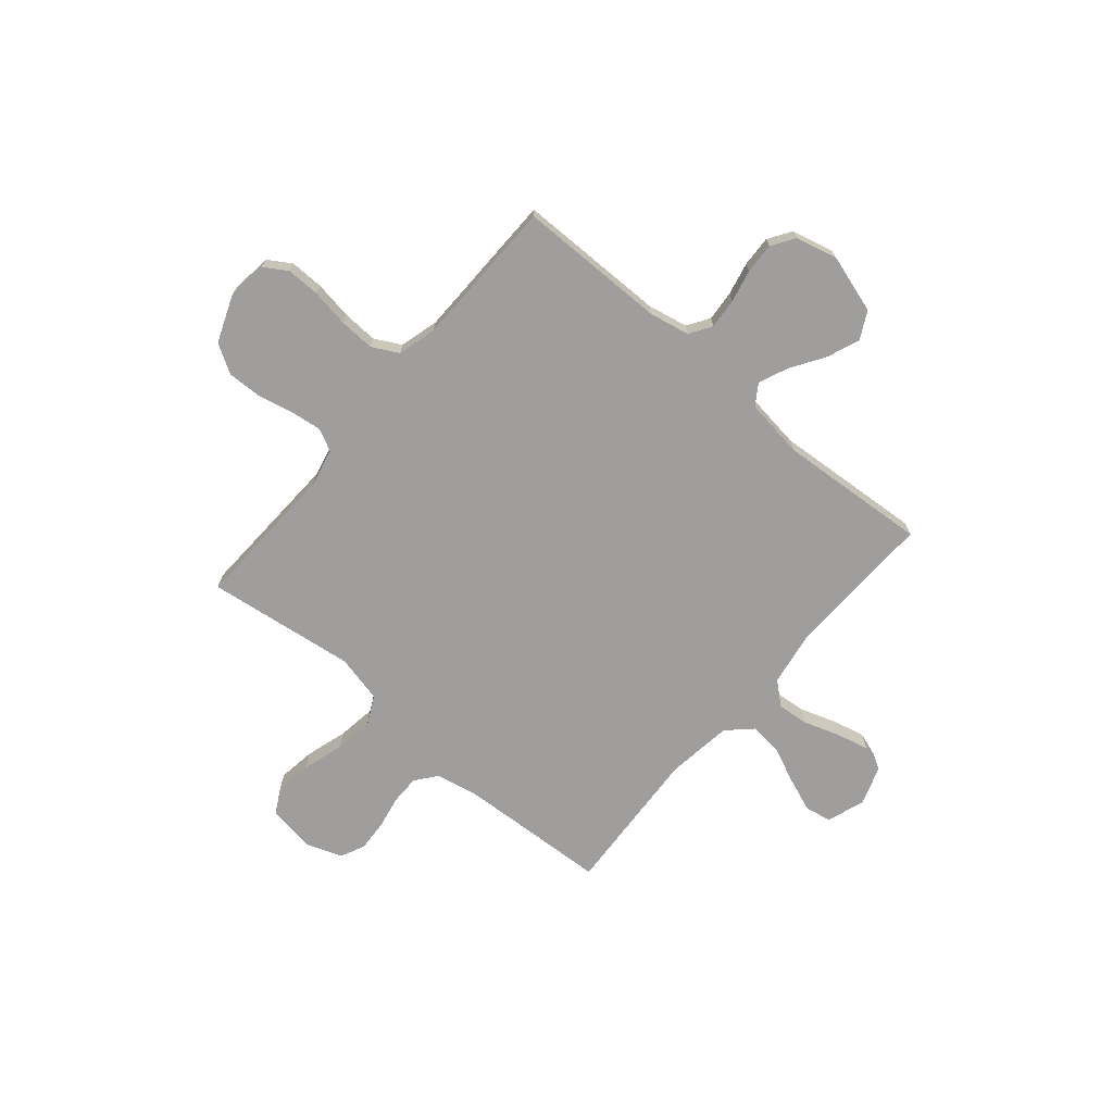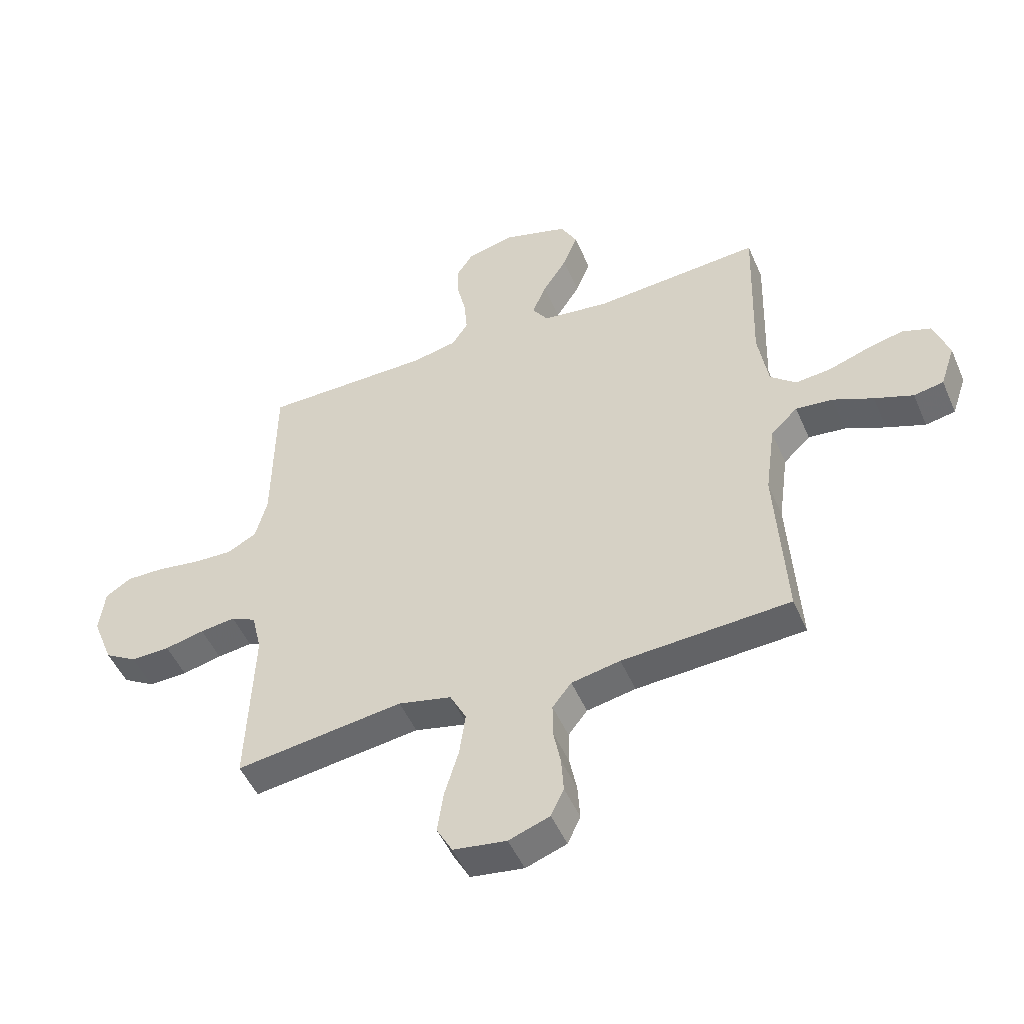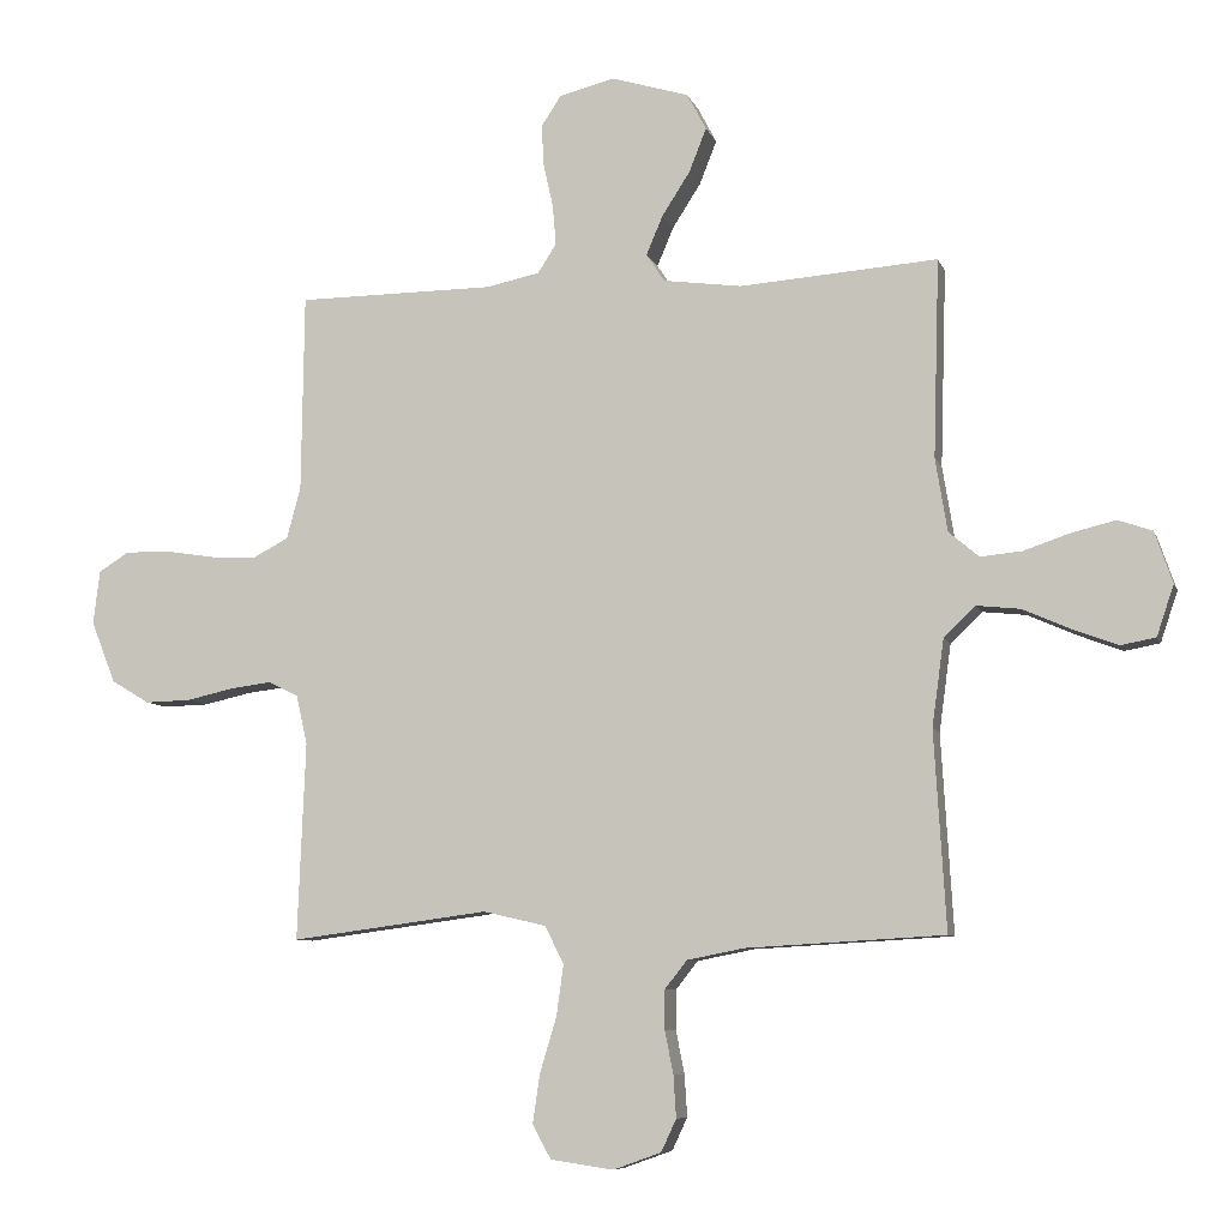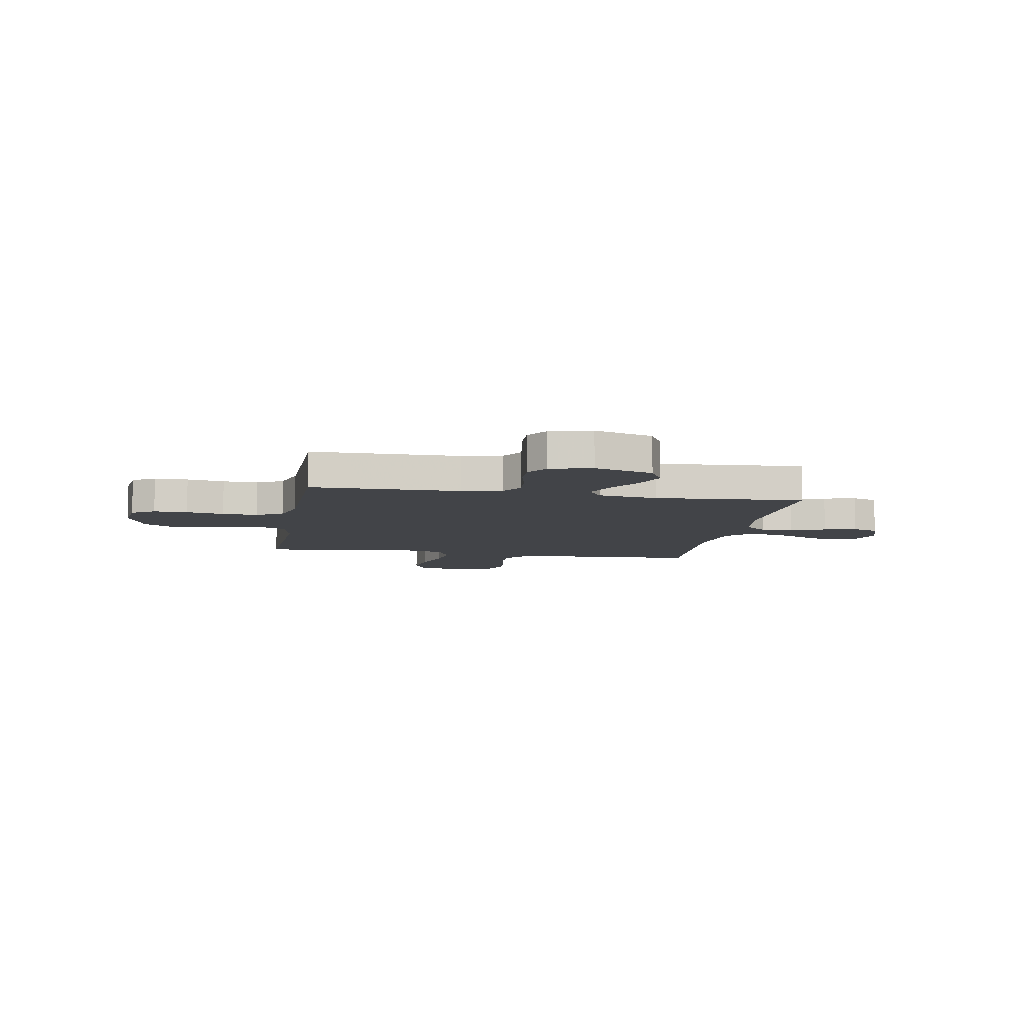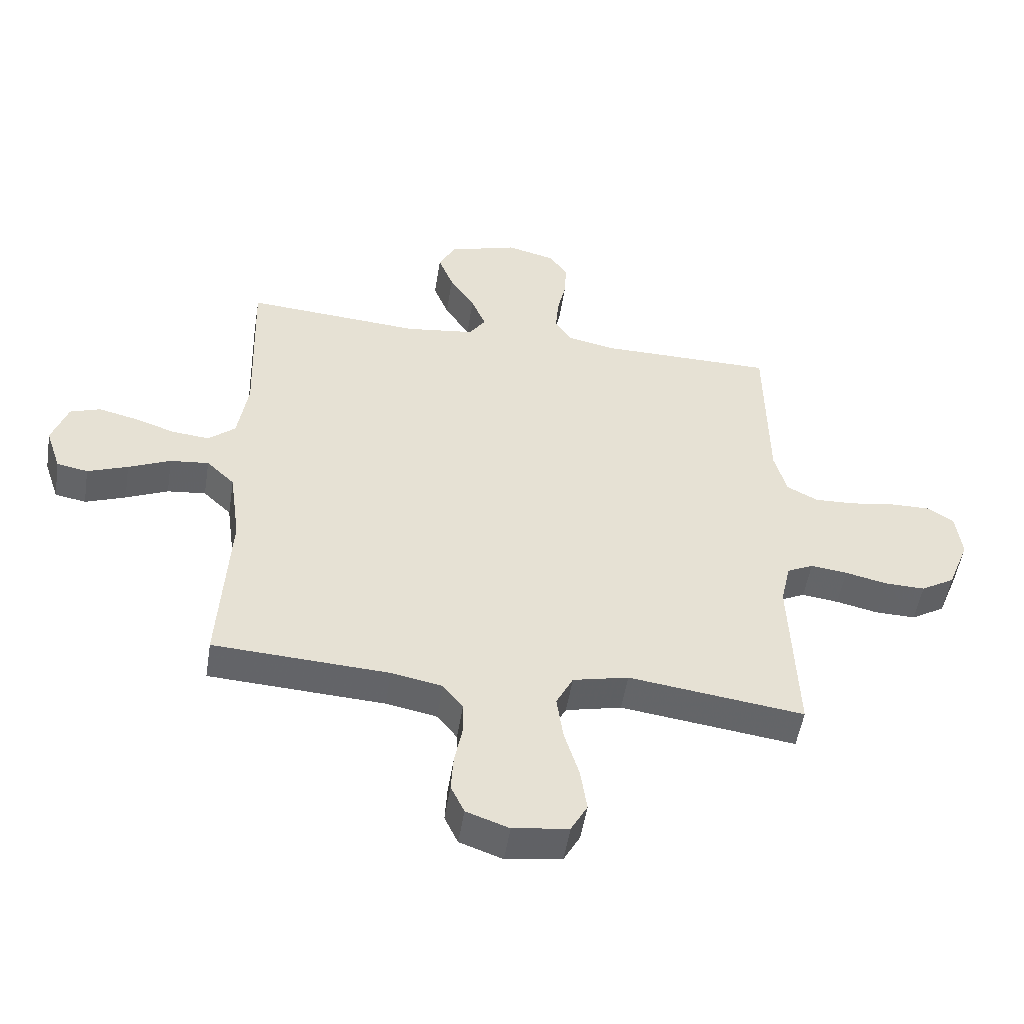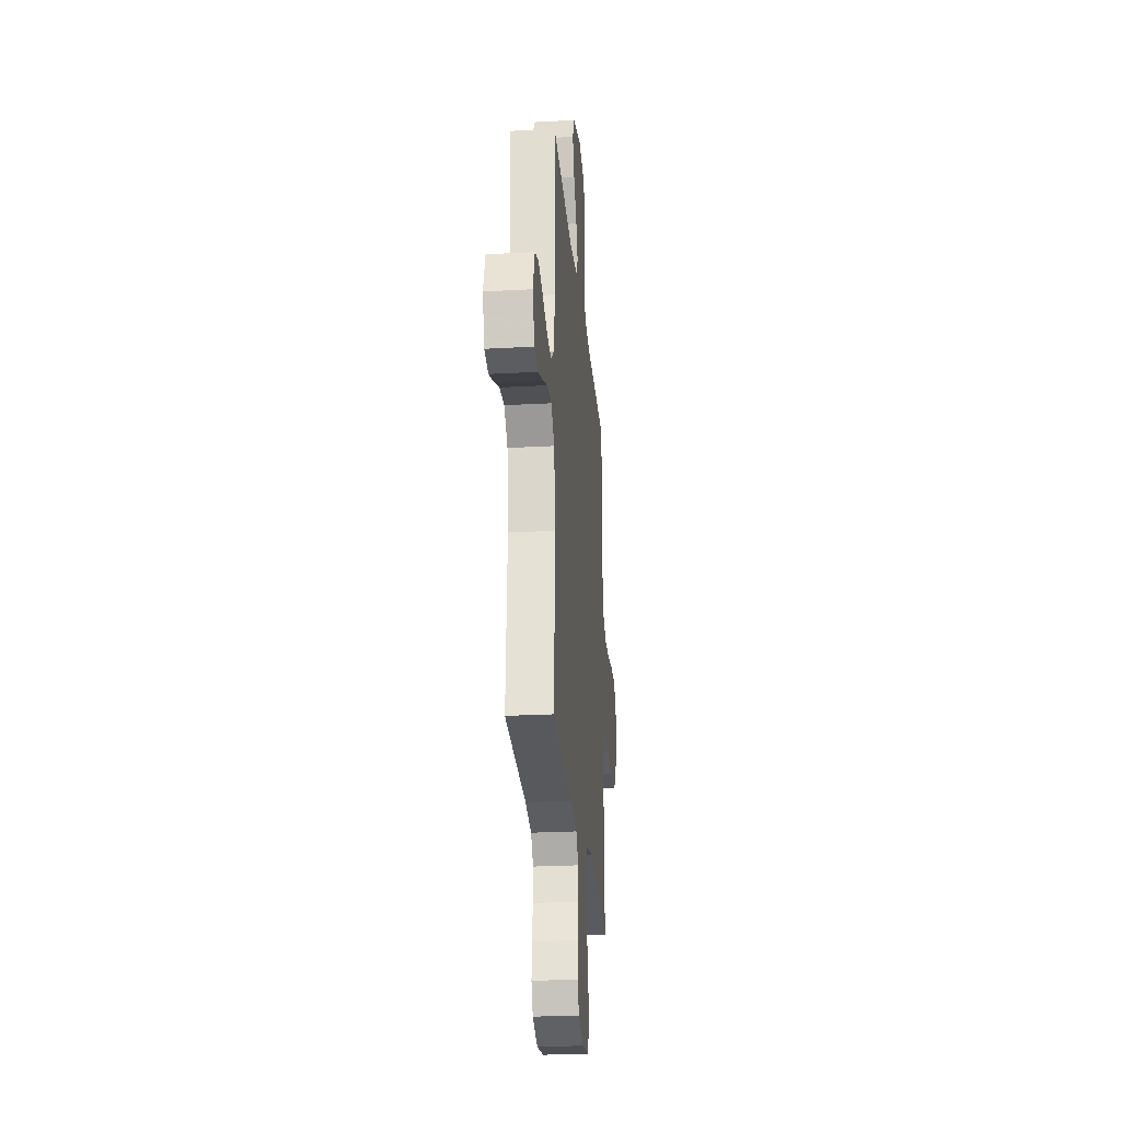
<metadata>
{"format":"obj","ext":"obj","renderer":"f3d","projection":"perspective","resolution":1024,"background":"white","views":[{"elev":-70.9,"azim":-40.4,"up":"+Y"},{"elev":-49.4,"azim":22.9,"up":"+Z"},{"elev":-7.7,"azim":14.8,"up":"+Z"},{"elev":-8.1,"azim":-10.0,"up":"+Y"},{"elev":-51.2,"azim":171.0,"up":"+Z"},{"elev":-25.9,"azim":95.0,"up":"+Z"}]}
</metadata>
<code>
v -0.5 0.07 -0.5
v -0.488 0.07 -0.2
v -0.505 0.07 -0.125
v -0.55 0.07 -0.103
v -0.613 0.07 -0.111
v -0.684 0.07 -0.127
v -0.754 0.07 -0.129
v -0.812 0.07 -0.094
v -0.849 0.07 0
v -0.839 0.07 0.081
v -0.793 0.07 0.11
v -0.725 0.07 0.109
v -0.649 0.07 0.097
v -0.578 0.07 0.094
v -0.525 0.07 0.122
v -0.504 0.07 0.2
v -0.5 0.07 0.5
v -0.2 0.07 0.502
v -0.119 0.07 0.519
v -0.091 0.07 0.563
v -0.096 0.07 0.624
v -0.111 0.07 0.69
v -0.114 0.07 0.752
v -0.084 0.07 0.798
v 0 0.07 0.819
v 0.118 0.07 0.783
v 0.147 0.07 0.728
v 0.121 0.07 0.662
v 0.078 0.07 0.595
v 0.053 0.07 0.536
v 0.081 0.07 0.494
v 0.2 0.07 0.478
v 0.5 0.07 0.5
v 0.491 0.07 0.2
v 0.509 0.07 0.089
v 0.555 0.07 0.05
v 0.618 0.07 0.056
v 0.689 0.07 0.08
v 0.755 0.07 0.096
v 0.807 0.07 0.078
v 0.834 0.07 0
v 0.808 0.07 -0.077
v 0.755 0.07 -0.087
v 0.686 0.07 -0.061
v 0.614 0.07 -0.029
v 0.548 0.07 -0.022
v 0.5 0.07 -0.068
v 0.482 0.07 -0.2
v 0.5 0.07 -0.5
v 0.2 0.07 -0.517
v 0.113 0.07 -0.534
v 0.079 0.07 -0.577
v 0.079 0.07 -0.636
v 0.092 0.07 -0.702
v 0.096 0.07 -0.765
v 0.073 0.07 -0.814
v 0 0.07 -0.84
v -0.095 0.07 -0.826
v -0.123 0.07 -0.775
v -0.112 0.07 -0.7
v -0.087 0.07 -0.617
v -0.076 0.07 -0.539
v -0.105 0.07 -0.482
v -0.2 0.07 -0.46
v -0.5 0 -0.5
v -0.488 0 -0.2
v -0.505 0 -0.125
v -0.55 0 -0.103
v -0.613 0 -0.111
v -0.684 0 -0.127
v -0.754 0 -0.129
v -0.812 0 -0.094
v -0.849 0 0
v -0.839 0 0.081
v -0.793 0 0.11
v -0.725 0 0.109
v -0.649 0 0.097
v -0.578 0 0.094
v -0.525 0 0.122
v -0.504 0 0.2
v -0.5 0 0.5
v -0.2 0 0.502
v -0.119 0 0.519
v -0.091 0 0.563
v -0.096 0 0.624
v -0.111 0 0.69
v -0.114 0 0.752
v -0.084 0 0.798
v 0 0 0.819
v 0.118 0 0.783
v 0.147 0 0.728
v 0.121 0 0.662
v 0.078 0 0.595
v 0.053 0 0.536
v 0.081 0 0.494
v 0.2 0 0.478
v 0.5 0 0.5
v 0.491 0 0.2
v 0.509 0 0.089
v 0.555 0 0.05
v 0.618 0 0.056
v 0.689 0 0.08
v 0.755 0 0.096
v 0.807 0 0.078
v 0.834 0 0
v 0.808 0 -0.077
v 0.755 0 -0.087
v 0.686 0 -0.061
v 0.614 0 -0.029
v 0.548 0 -0.022
v 0.5 0 -0.068
v 0.482 0 -0.2
v 0.5 0 -0.5
v 0.2 0 -0.517
v 0.113 0 -0.534
v 0.079 0 -0.577
v 0.079 0 -0.636
v 0.092 0 -0.702
v 0.096 0 -0.765
v 0.073 0 -0.814
v 0 0 -0.84
v -0.095 0 -0.826
v -0.123 0 -0.775
v -0.112 0 -0.7
v -0.087 0 -0.617
v -0.076 0 -0.539
v -0.105 0 -0.482
v -0.2 0 -0.46
f 59 60 61
f 58 59 61
f 57 58 61
f 56 57 61
f 55 56 61
f 54 55 61
f 53 54 61
f 52 53 61 62
f 51 52 62 63
f 48 49 50
f 50 51 63
f 48 50 63
f 47 48 63
f 43 44 45
f 42 43 45
f 41 42 45
f 40 41 45
f 39 40 45
f 38 39 45
f 37 38 45
f 36 37 45 46
f 47 63 64
f 46 47 64
f 36 46 64
f 35 36 64
f 27 28 29
f 26 27 29
f 25 26 29
f 24 25 29
f 23 24 29
f 22 23 29
f 21 22 29
f 20 21 29 30
f 19 20 30 31
f 16 17 18
f 19 31 32
f 18 19 32
f 16 18 32
f 15 16 32
f 11 12 13
f 10 11 13
f 9 10 13
f 8 9 13
f 7 8 13
f 6 7 13
f 5 6 13
f 4 5 13 14
f 32 33 34
f 15 32 34
f 14 15 34
f 4 14 34
f 3 4 34
f 34 35 64
f 3 34 64
f 2 3 64
f 1 2 64
f 125 124 123
f 125 123 122
f 125 122 121
f 125 121 120
f 125 120 119
f 125 119 118
f 125 118 117
f 126 125 117 116
f 127 126 116 115
f 114 113 112
f 127 115 114
f 127 114 112
f 127 112 111
f 109 108 107
f 109 107 106
f 109 106 105
f 109 105 104
f 109 104 103
f 109 103 102
f 109 102 101
f 110 109 101 100
f 128 127 111
f 128 111 110
f 128 110 100
f 128 100 99
f 93 92 91
f 93 91 90
f 93 90 89
f 93 89 88
f 93 88 87
f 93 87 86
f 93 86 85
f 94 93 85 84
f 95 94 84 83
f 82 81 80
f 96 95 83
f 96 83 82
f 96 82 80
f 96 80 79
f 77 76 75
f 77 75 74
f 77 74 73
f 77 73 72
f 77 72 71
f 77 71 70
f 77 70 69
f 78 77 69 68
f 98 97 96
f 98 96 79
f 98 79 78
f 98 78 68
f 98 68 67
f 128 99 98
f 128 98 67
f 128 67 66
f 128 66 65
f 1 65 66 2
f 2 66 67 3
f 3 67 68 4
f 4 68 69 5
f 5 69 70 6
f 6 70 71 7
f 7 71 72 8
f 8 72 73 9
f 9 73 74 10
f 10 74 75 11
f 11 75 76 12
f 12 76 77 13
f 13 77 78 14
f 14 78 79 15
f 15 79 80 16
f 16 80 81 17
f 17 81 82 18
f 18 82 83 19
f 19 83 84 20
f 20 84 85 21
f 21 85 86 22
f 22 86 87 23
f 23 87 88 24
f 24 88 89 25
f 25 89 90 26
f 26 90 91 27
f 27 91 92 28
f 28 92 93 29
f 29 93 94 30
f 30 94 95 31
f 31 95 96 32
f 32 96 97 33
f 33 97 98 34
f 34 98 99 35
f 35 99 100 36
f 36 100 101 37
f 37 101 102 38
f 38 102 103 39
f 39 103 104 40
f 40 104 105 41
f 41 105 106 42
f 42 106 107 43
f 43 107 108 44
f 44 108 109 45
f 45 109 110 46
f 46 110 111 47
f 47 111 112 48
f 48 112 113 49
f 49 113 114 50
f 50 114 115 51
f 51 115 116 52
f 52 116 117 53
f 53 117 118 54
f 54 118 119 55
f 55 119 120 56
f 56 120 121 57
f 57 121 122 58
f 58 122 123 59
f 59 123 124 60
f 60 124 125 61
f 61 125 126 62
f 62 126 127 63
f 63 127 128 64
f 64 128 65 1

</code>
